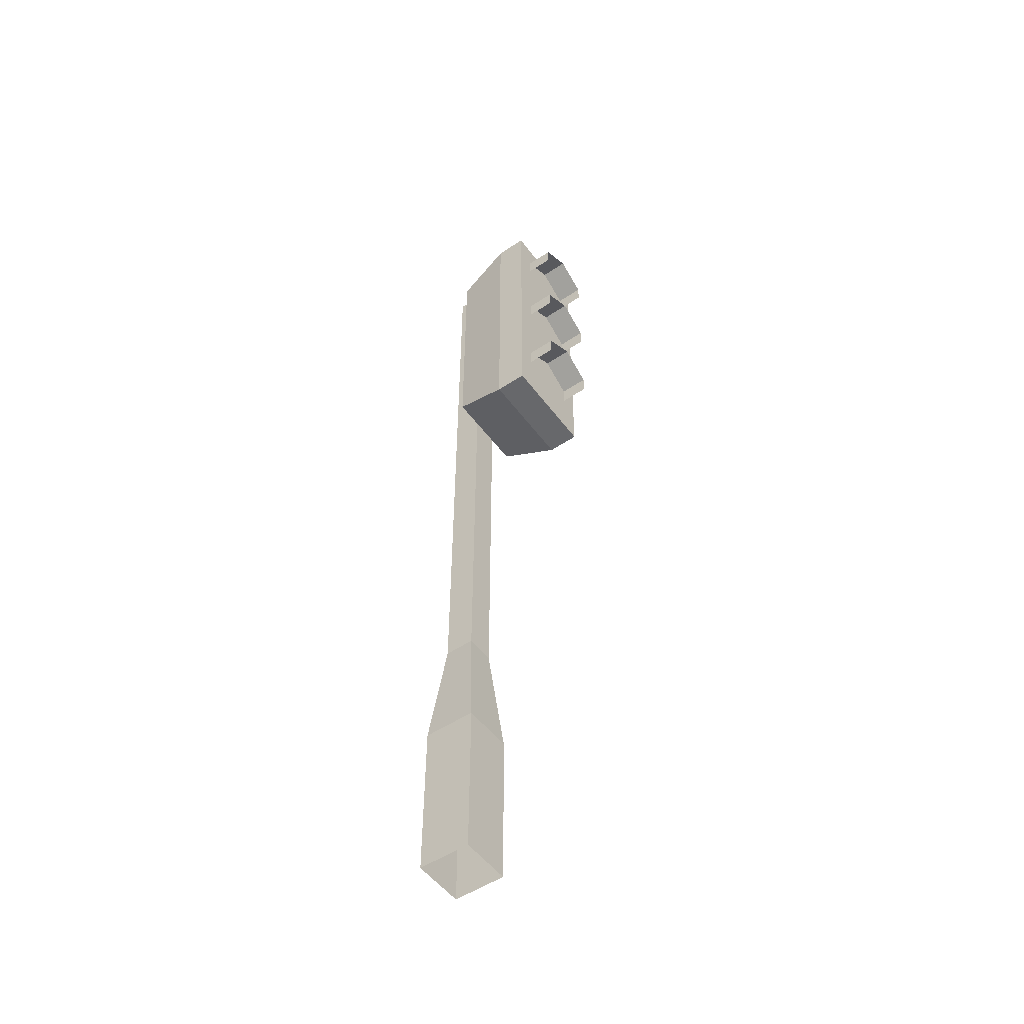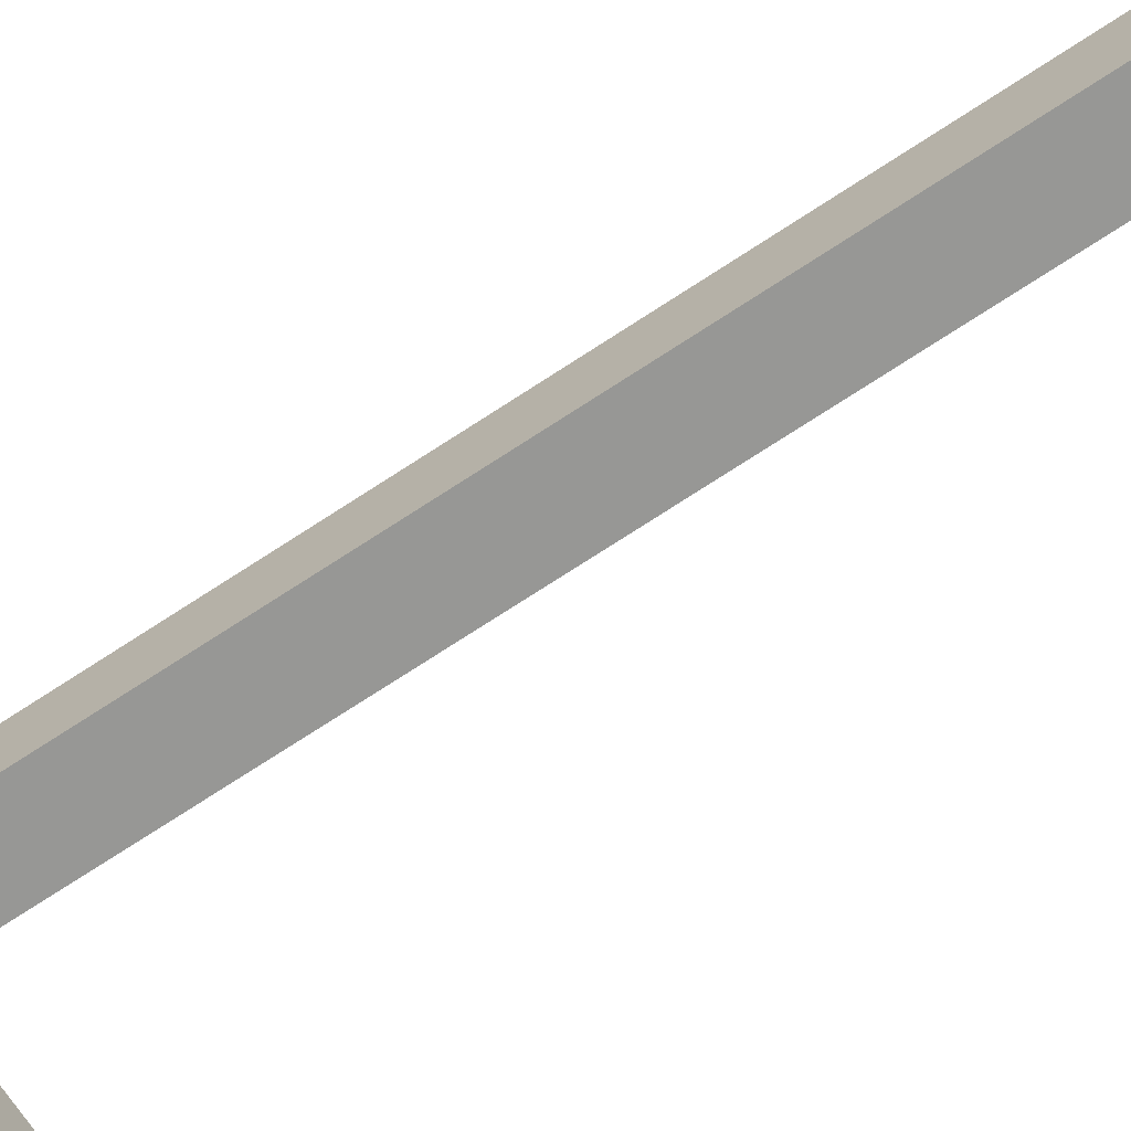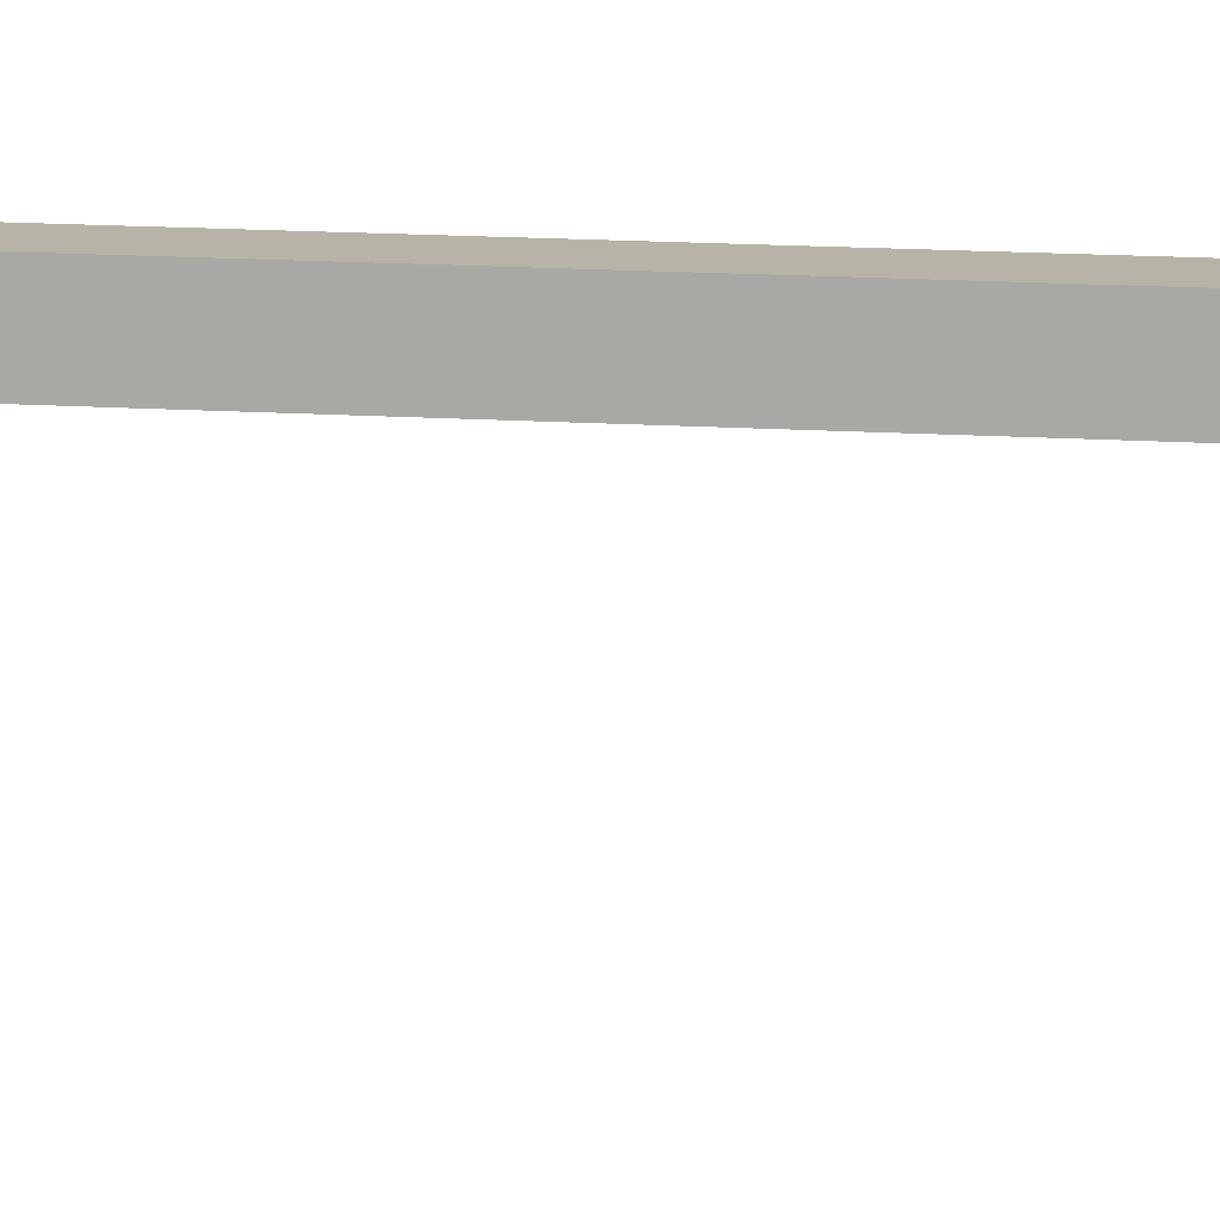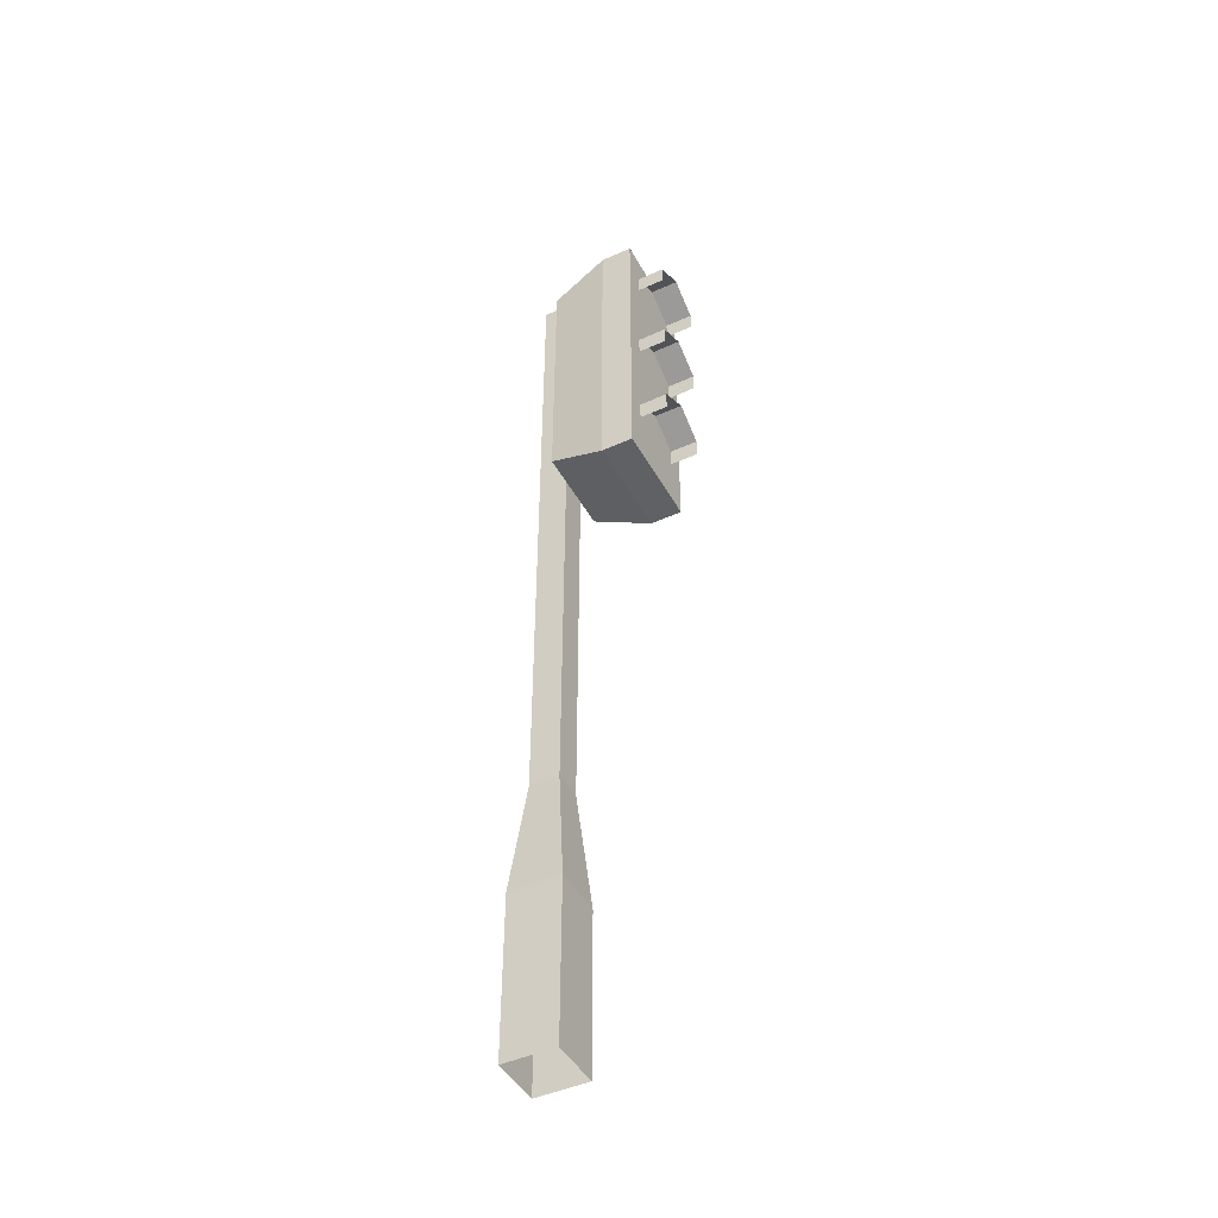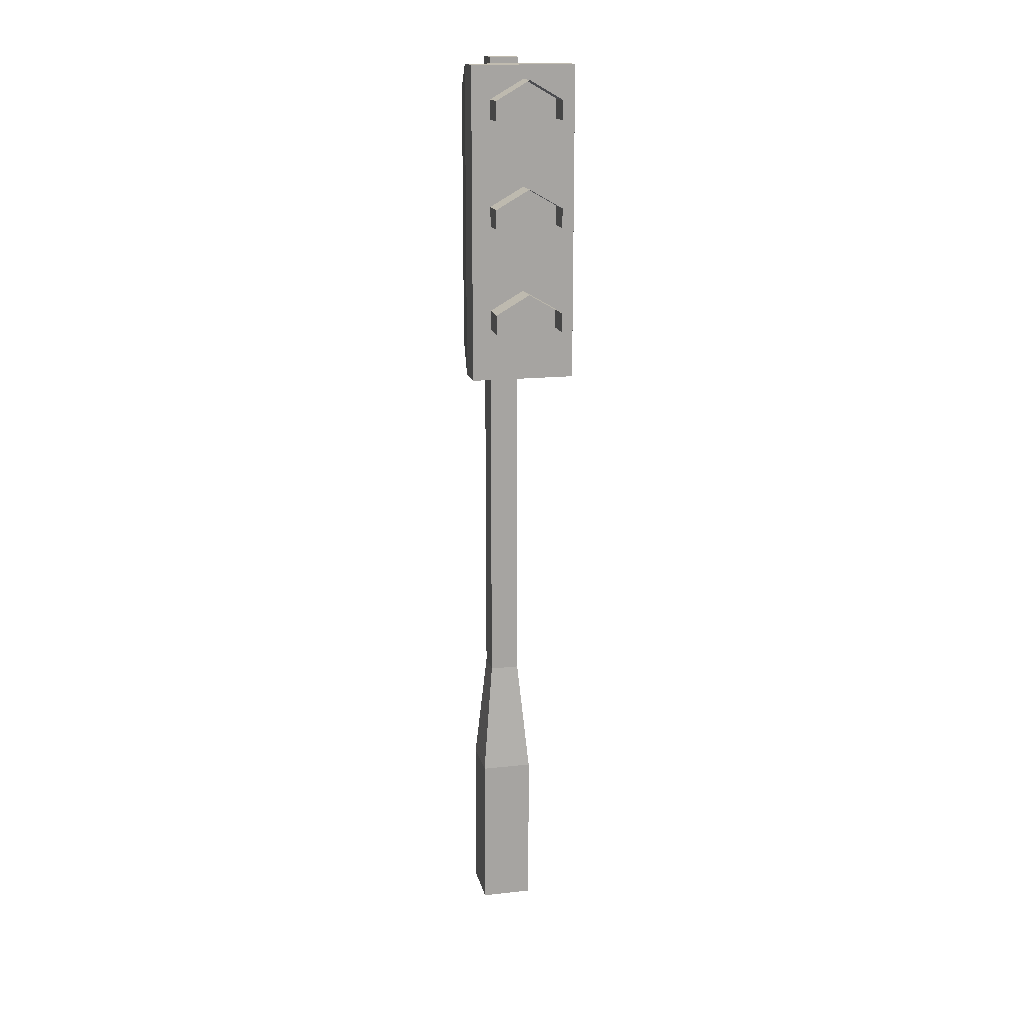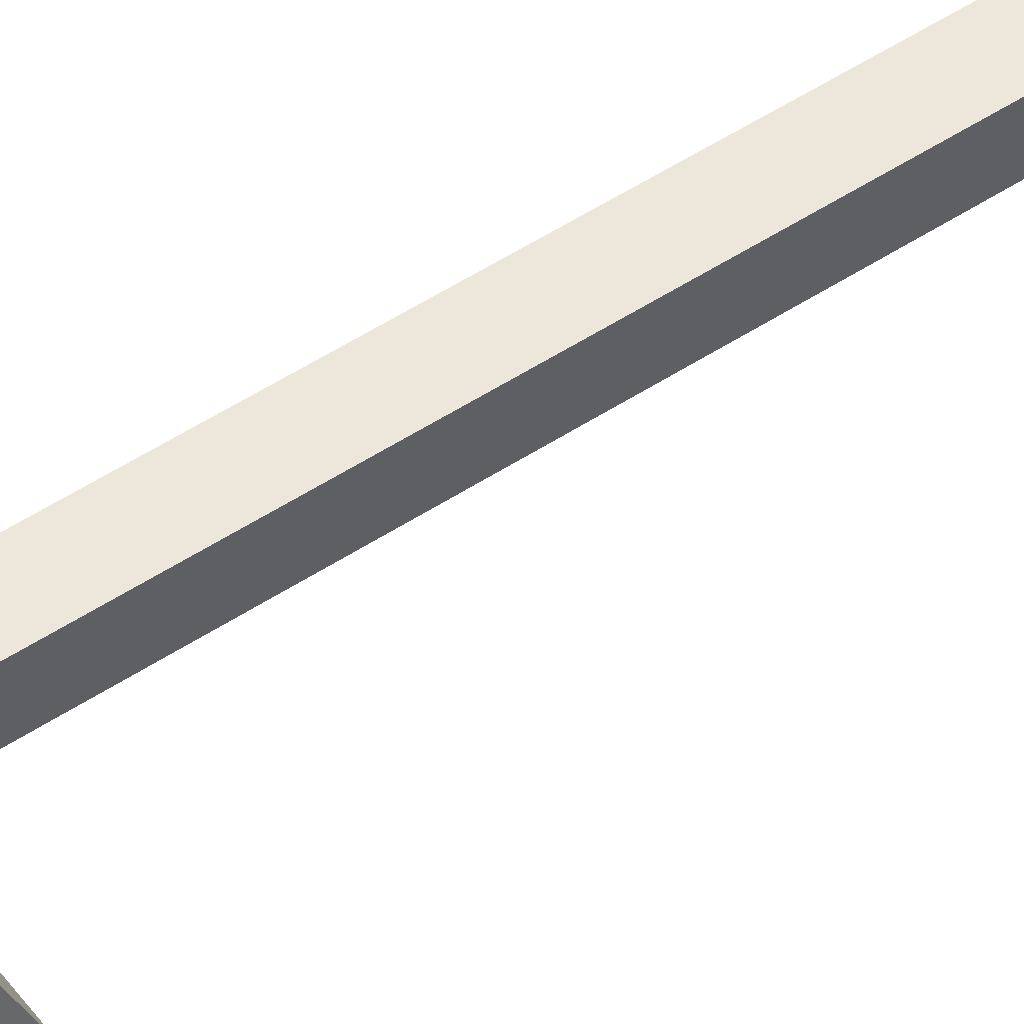
<metadata>
{"format":"obj","ext":"obj","renderer":"f3d","projection":"perspective","resolution":1024,"background":"white","views":[{"elev":-52.3,"azim":125.7,"up":"+Y"},{"elev":-68.1,"azim":-56.0,"up":"+Z"},{"elev":12.9,"azim":-81.0,"up":"+Z"},{"elev":-45.8,"azim":117.5,"up":"+Y"},{"elev":16.6,"azim":167.5,"up":"+Y"},{"elev":51.1,"azim":-125.7,"up":"+Z"}]}
</metadata>
<code>
o lightColored
v 0.01 0.6257 -0.01
v 0.01 0.6457 -0.01
v 0.01 0.6457 0.01
v 0.01 0.4472 -0.01
v 0.01 0.19 -0.01
v 0.01 0.19 0.01
v -0.01 0.19 0.01
v -0.01 0.6457 0.01
v -0.01 0.19 -0.01
v -0.01 0.4472 -0.01
v -0.01 0.6257 -0.01
v -0.01 0.6457 -0.01
v -0.0176 0.11 0.0176
v 0.0176 0.11 0.0176
v 0.0176 0.11 -0.0176
v -0.0176 0.11 -0.0176
v 0.0176 0 -0.0176
v 0.0176 -0 0.0176
v -0.0176 -0 0.0176
v -0.0176 0 -0.0176
v 0.0354 0.6426 -0.05
v 0.0354 0.6426 -0.07184
v -0.0354 0.6426 -0.07184
v -0.0354 0.6426 -0.05
v 0.02974 0.6257 -0.01
v -0.02974 0.6257 -0.01
v 0.0354 0.4302 -0.07184
v 0.0354 0.4302 -0.05
v -0.0354 0.4302 -0.05
v -0.0354 0.4302 -0.07184
v 0.02269 0.4787 -0.07184
v 0.02269 0.4787 -0.09107
v 0 0.4918 -0.09107
v 0 0.4918 -0.07184
v 0 0.5626 -0.07184
v 0 0.5626 -0.09107
v -0.02269 0.5495 -0.09107
v -0.02269 0.5495 -0.07184
v -0.02974 0.4472 -0.01
v 0.02269 0.4656 -0.09107
v 0.02269 0.4656 -0.07184
v 0.02269 0.5364 -0.09107
v 0.02269 0.5495 -0.09107
v 0.02269 0.5495 -0.07184
v 0.02269 0.5364 -0.07184
v -0.02269 0.4787 -0.09107
v -0.02269 0.4656 -0.09107
v -0.02269 0.4656 -0.07184
v -0.02269 0.4787 -0.07184
v 0 0.4395 -0.07184
v -0.02269 0.4525 -0.07184
v -0.02269 0.5233 -0.07184
v 0 0.5103 -0.07184
v -0.02269 0.5364 -0.07184
v -0.02269 0.5941 -0.07184
v 0 0.5811 -0.07184
v -0.02269 0.6072 -0.07184
v -0.02269 0.6203 -0.07184
v 0 0.6334 -0.07184
v 0.02269 0.5233 -0.07184
v 0.02269 0.4525 -0.07184
v 0.02269 0.5941 -0.07184
v 0.02269 0.6072 -0.07184
v 0.02269 0.6203 -0.07184
v -0.02269 0.6203 -0.09107
v -0.02269 0.6072 -0.09107
v 0 0.6334 -0.09107
v -0.02269 0.5364 -0.09107
v 0.02269 0.6203 -0.09107
v 0.02269 0.6072 -0.09107
v 0.02974 0.4472 -0.01
f 1 2 3
f 10 4 5
f 4 10 11
f 11 1 4
f 12 2 1
f 15 16 9
f 13 7 9
f 19 18 14
f 3 6 5
f 7 6 3
f 13 14 6
f 6 7 13
f 14 15 5
f 14 18 17
f 16 20 19
f 16 15 17
f 3 1 4
f 3 4 5
f 3 7 8
f 1 12 11
f 10 7 9
f 7 10 11
f 7 11 12
f 7 12 8
f 9 15 5
f 17 14 15
f 14 19 13
f 19 16 13
f 5 10 9
f 3 12 2
f 12 3 8
f 5 14 6
f 9 13 16
f 17 16 20
f 21 22 23
f 23 21 24
f 24 11 1
f 25 24 21
f 24 11 26
f 33 31 34
f 21 24 29
f 29 21 28
f 35 37 36
f 27 22 21
f 24 39 29
f 39 24 26
f 40 32 31
f 48 46 49
f 30 23 51
f 23 49 48
f 23 38 54
f 23 57 55
f 23 59 58
f 31 34 60
f 41 31 22
f 61 41 22
f 27 50 61
f 62 63 22
f 59 23 22
f 23 51 48
f 52 49 34
f 23 52 54
f 23 38 55
f 55 38 35
f 61 27 22
f 54 45 38
f 45 22 44
f 44 22 62
f 44 62 35
f 62 55 56
f 64 22 59
f 57 63 64
f 55 63 57
f 51 61 48
f 48 61 41
f 44 36 43
f 65 58 59
f 37 68 54
f 67 59 64
f 39 11 10
f 29 28 71
f 71 4 29
f 4 10 29
f 25 28 71
f 34 33 46
f 46 34 49
f 24 25 1
f 29 30 27
f 27 29 28
f 31 33 32
f 23 30 29
f 29 24 23
f 37 38 35
f 21 28 27
f 31 41 40
f 44 45 42
f 42 44 43
f 46 48 47
f 30 51 50
f 23 52 49
f 23 58 57
f 34 53 60
f 35 56 62
f 63 64 22
f 50 30 27
f 52 34 53
f 55 35 56
f 31 22 60
f 60 22 45
f 38 44 35
f 58 64 59
f 55 62 63
f 61 51 50
f 48 41 49
f 36 44 35
f 57 58 65
f 65 57 66
f 59 65 67
f 54 37 38
f 64 67 69
f 11 39 26
f 64 63 70
f 70 64 69
f 10 29 39
f 28 25 21
f 25 1 4
f 4 25 71
f 60 53 52
f 52 54 60
f 38 44 45
f 54 45 60
f 57 58 64
f 49 34 31
f 49 31 41

</code>
